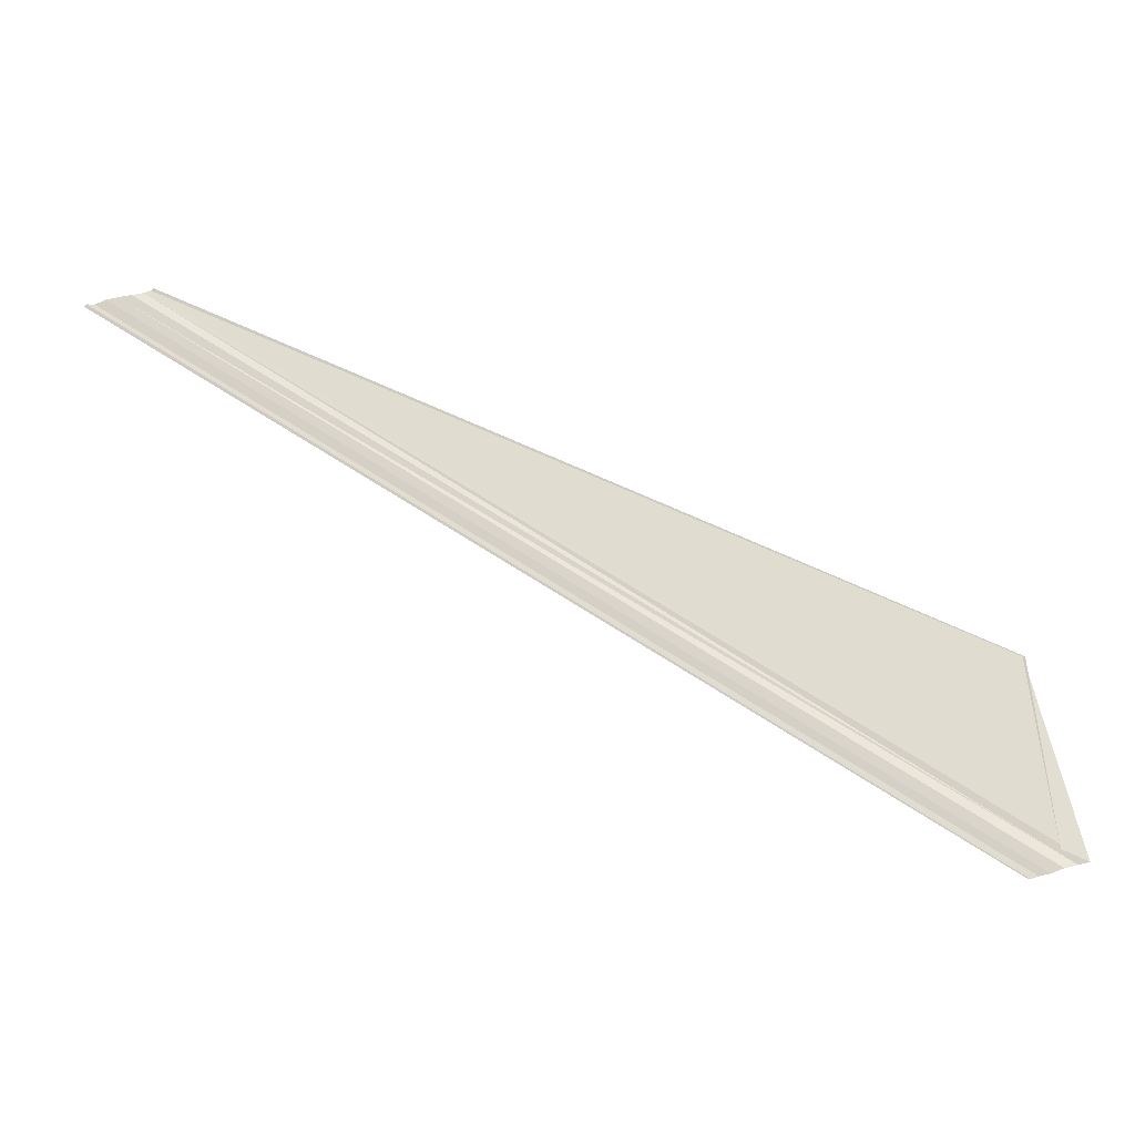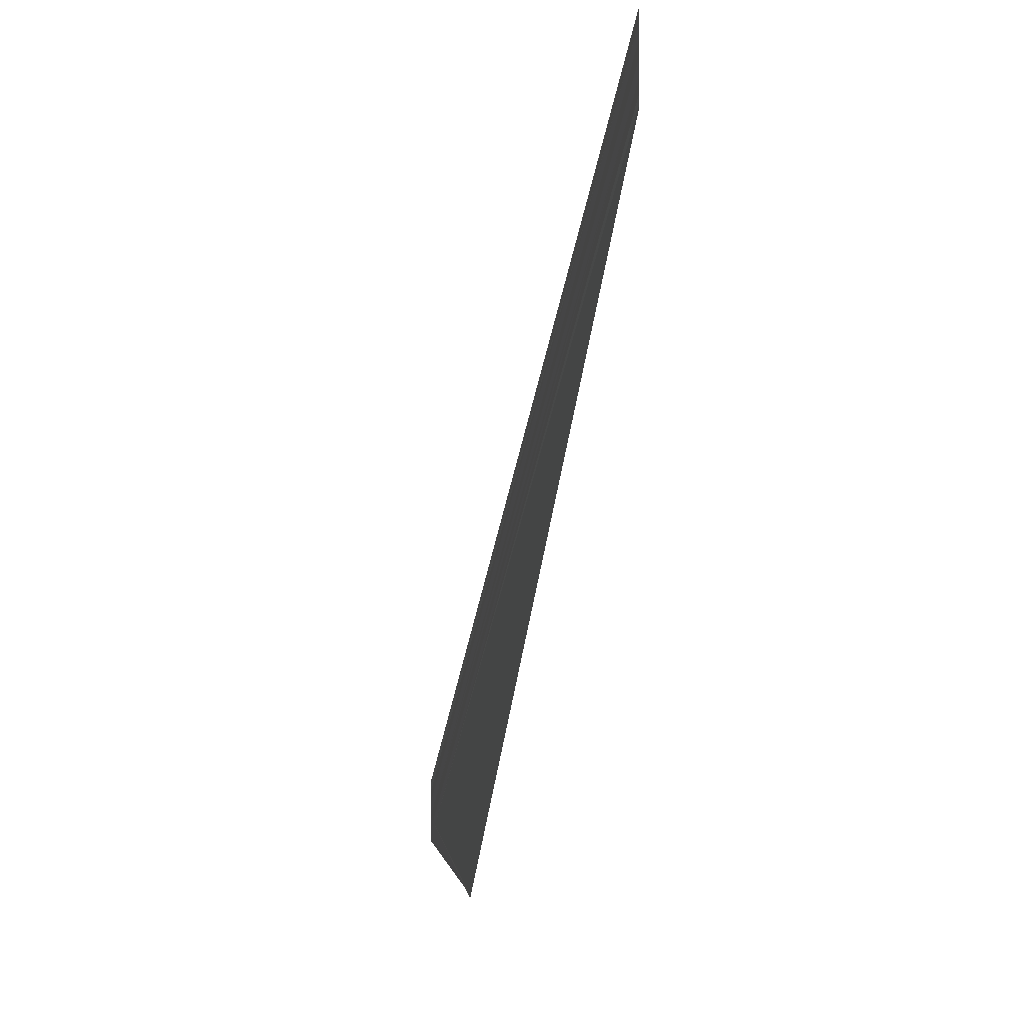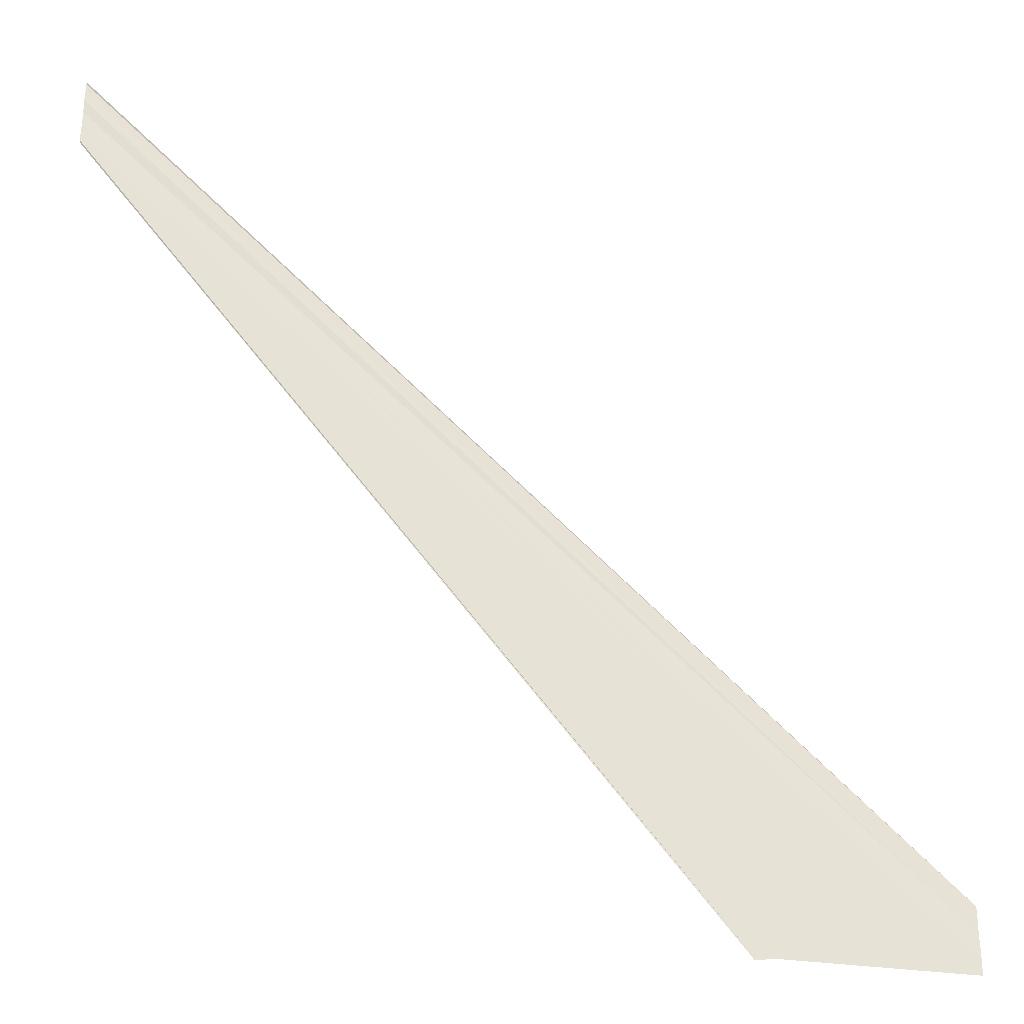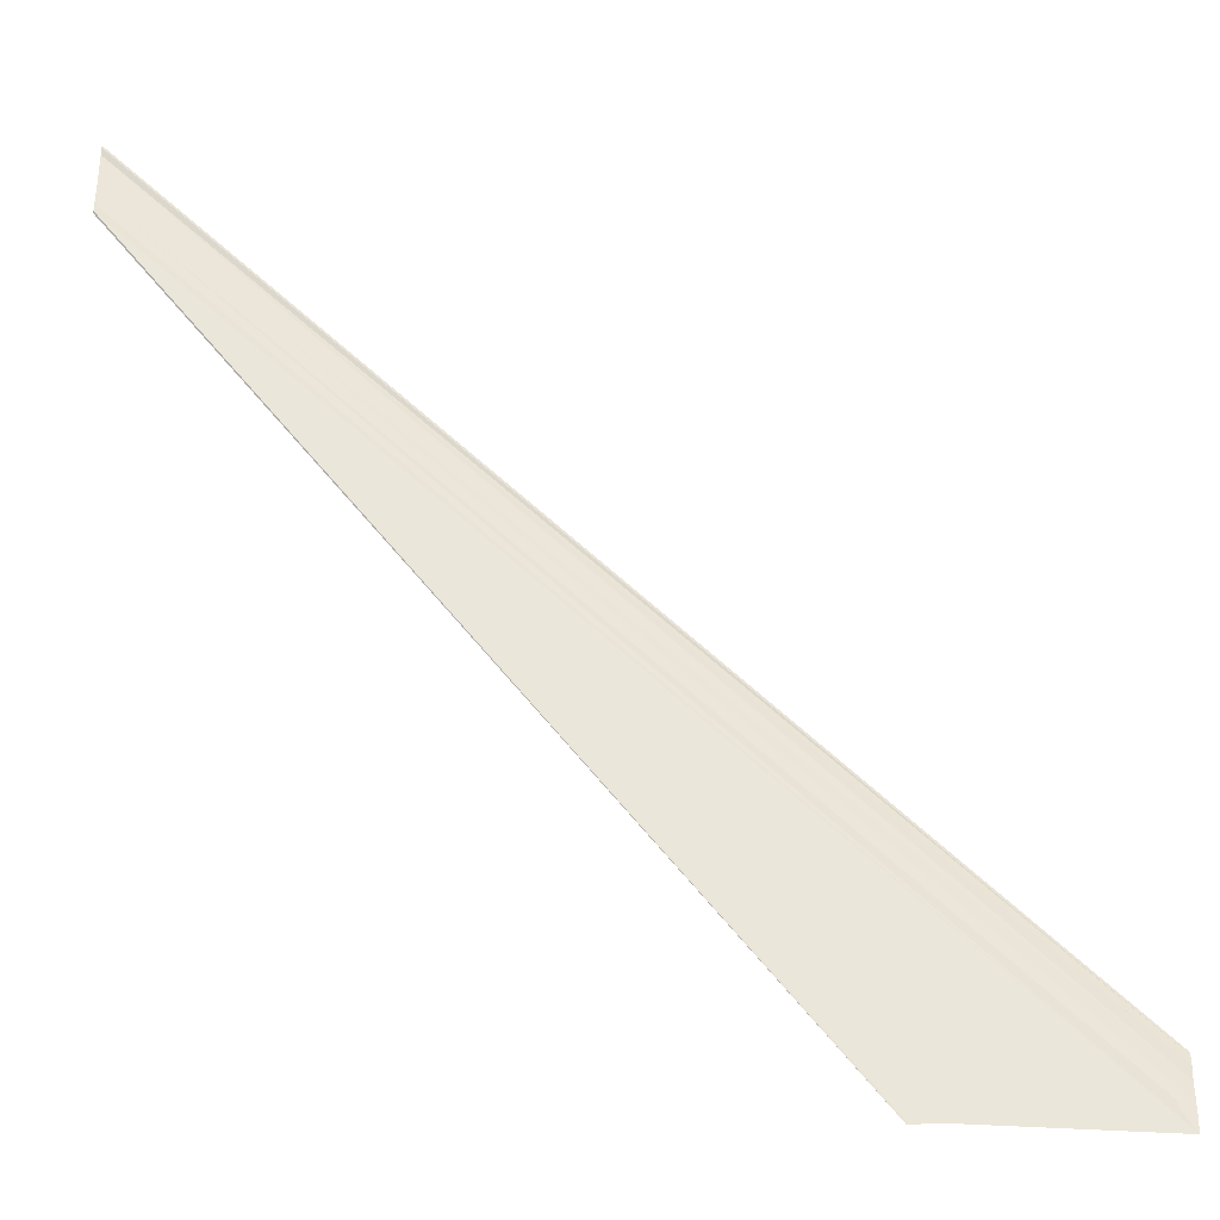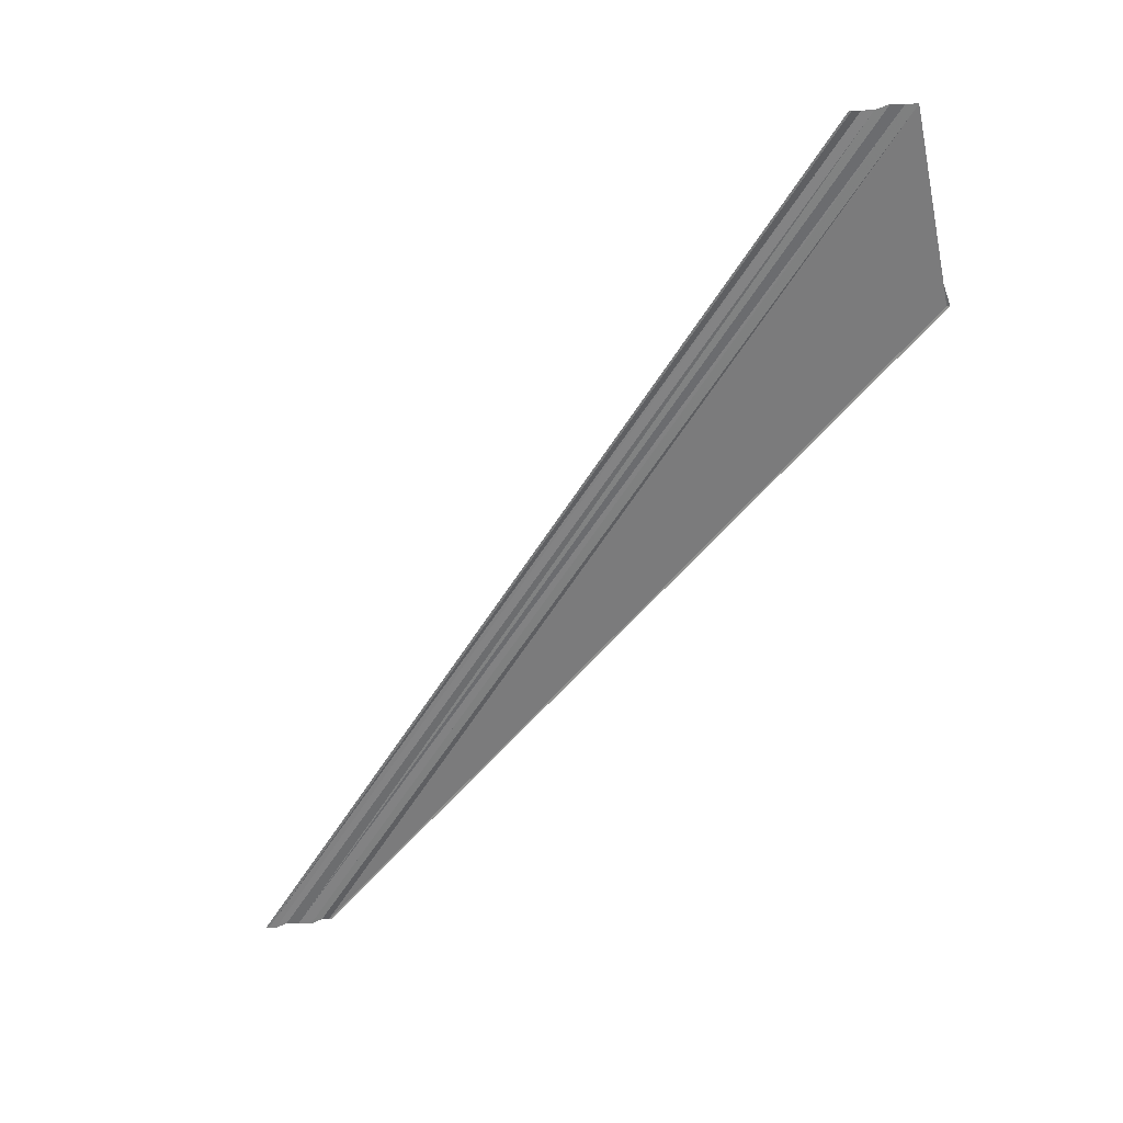
<metadata>
{"format":"obj","ext":"obj","renderer":"f3d","projection":"perspective","resolution":1024,"background":"white","views":[{"elev":68.6,"azim":74.3,"up":"+Y"},{"elev":5.6,"azim":-102.4,"up":"+Z"},{"elev":-31.8,"azim":-15.7,"up":"+Z"},{"elev":-34.6,"azim":-10.0,"up":"+Z"},{"elev":-58.5,"azim":99.7,"up":"+Y"}]}
</metadata>
<code>
o 2700
v 2168 1876 8.267
v 2168 1876 8.267
v 2168 1876 8.302
v 2168 1876 8.267
v 2168 1876 8.302
v 2168 1876 8.302
v 2168 1876 8.267
v 2168 1876 8.266
v 2168 1876 8.266
v 2168 1876 8.301
v 2168 1876 8.301
v 2168 1876 8.265
v 2168 1876 8.265
v 2168 1876 8.264
v 2168 1876 8.264
v 2168 1876 8.265
v 2168 1876 8.3
v 2168 1876 8.299
v 2168 1876 8.264
v 2168 1876 8.264
v 2168 1876 8.264
v 2168 1876 8.264
v 2168 1876 8.299
v 2168 1876 8.264
v 2168 1876 8.299
v 2168 1876 8.265
v 2168 1876 8.264
v 2168 1876 8.267
v 2168 1876 8.267
v 2168 1876 8.302
v 2168 1876 8.267
v 2168 1876 8.267
v 2168 1876 8.302
v 2168 1876 8.267
v 2168 1876 8.302
v 2168 1876 8.301
v 2168 1876 8.266
v 2168 1876 8.265
v 2168 1876 8.265
v 2168 1876 8.301
v 2168 1876 8.3
v 2168 1876 8.265
v 2168 1876 8.264
v 2168 1876 8.264
v 2168 1876 8.264
v 2168 1876 8.299
v 2168 1876 8.299
v 2168 1876 8.264
v 2168 1876 8.264
v 2168 1876 8.264
v 2168 1876 8.299
f 1 2 3
f 3 4 5
f 6 4 5
f 7 2 6
f 7 8 6
f 6 9 10
f 11 9 10
f 12 8 11
f 12 13 11
f 12 14 15
f 11 16 17
f 18 16 17
f 19 13 18
f 19 20 18
f 12 20 21
f 22 20 23
f 18 24 25
f 23 24 25
f 26 24 27
f 28 29 30
f 28 31 30
f 30 32 33
f 30 34 35
f 36 34 35
f 37 29 36
f 37 38 36
f 36 39 40
f 41 39 40
f 42 38 41
f 42 43 41
f 38 43 44
f 41 45 46
f 47 45 46
f 48 43 47
f 48 49 47
f 47 50 51

</code>
